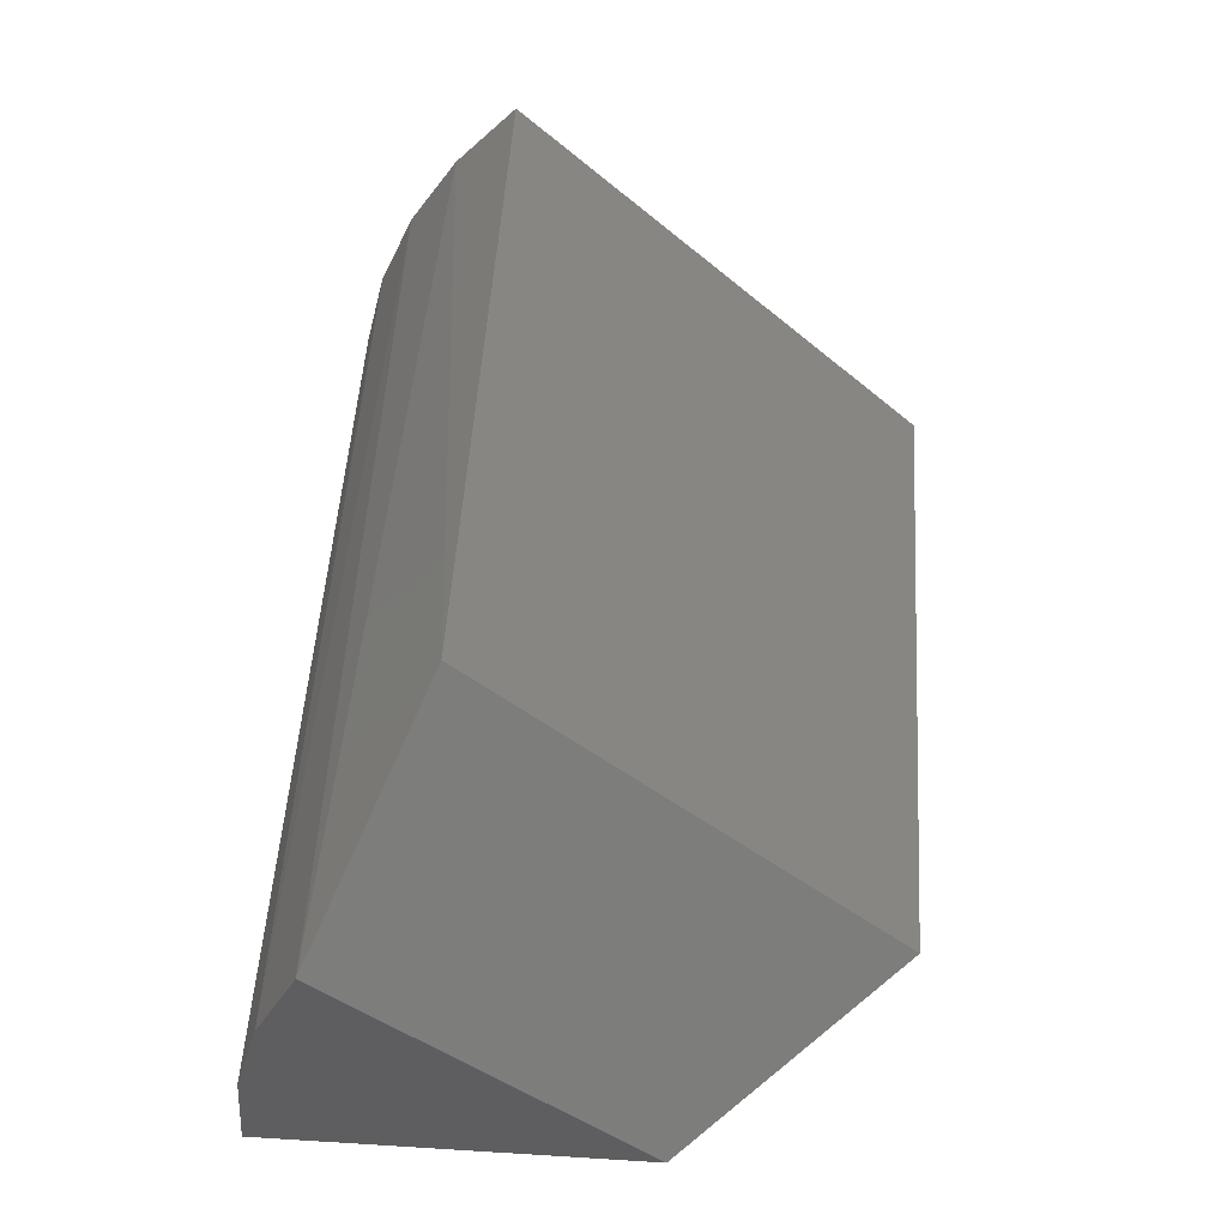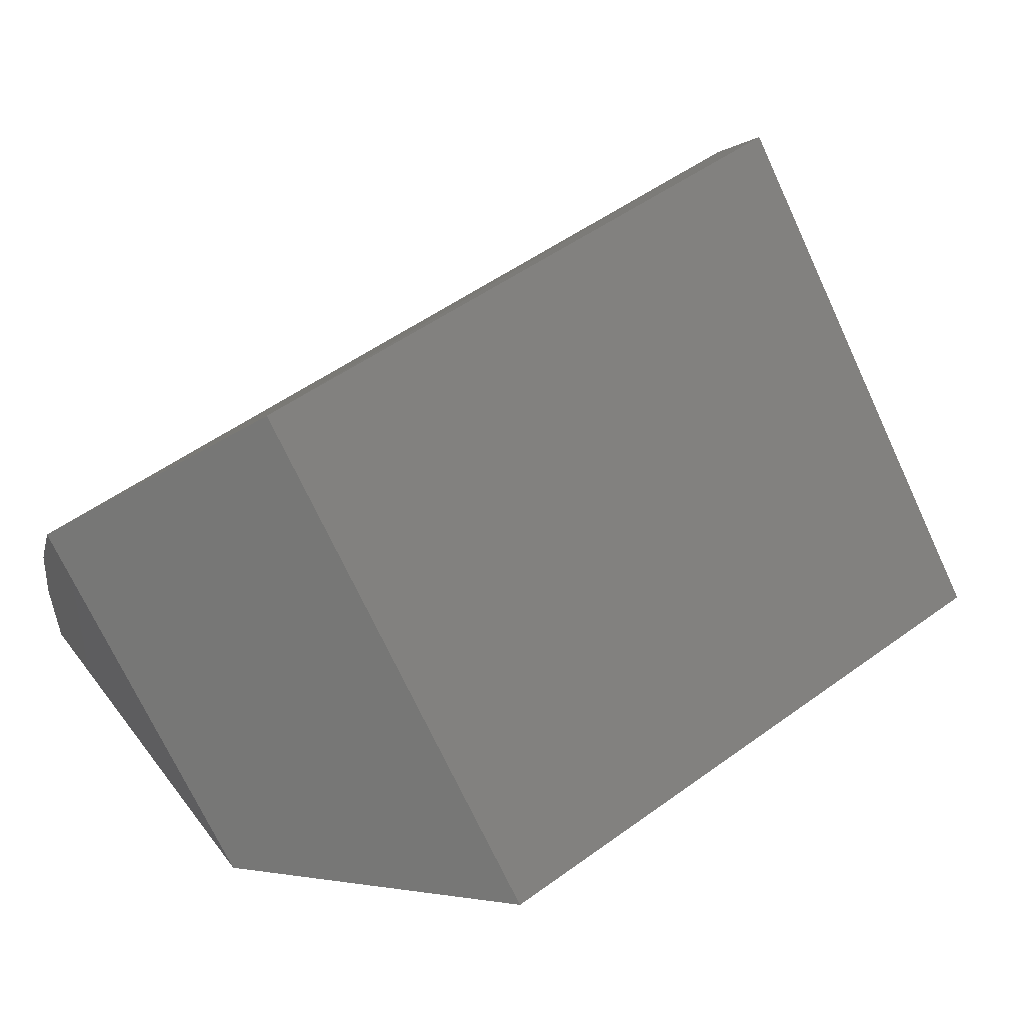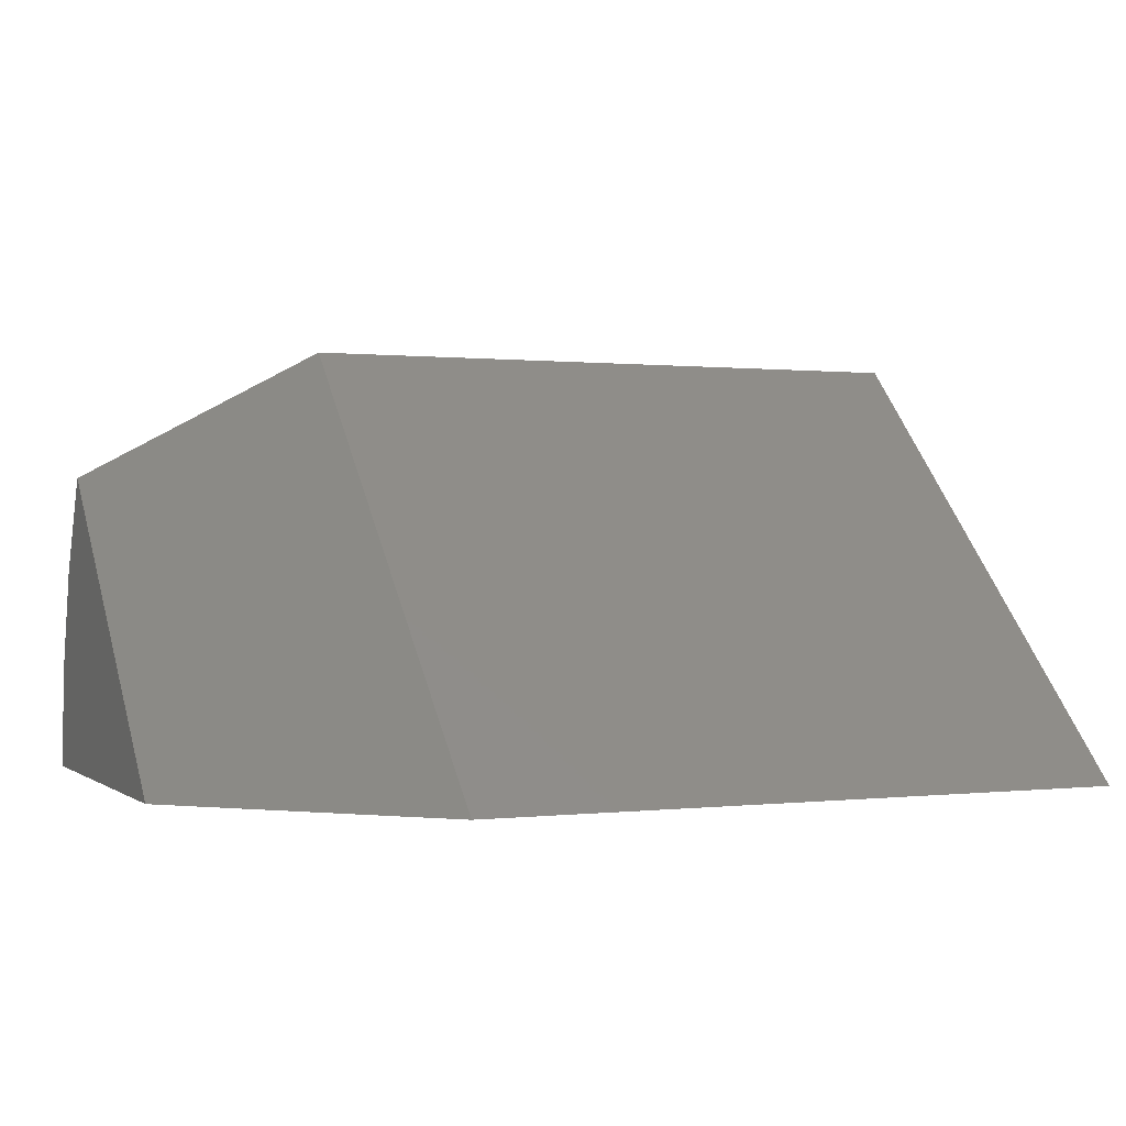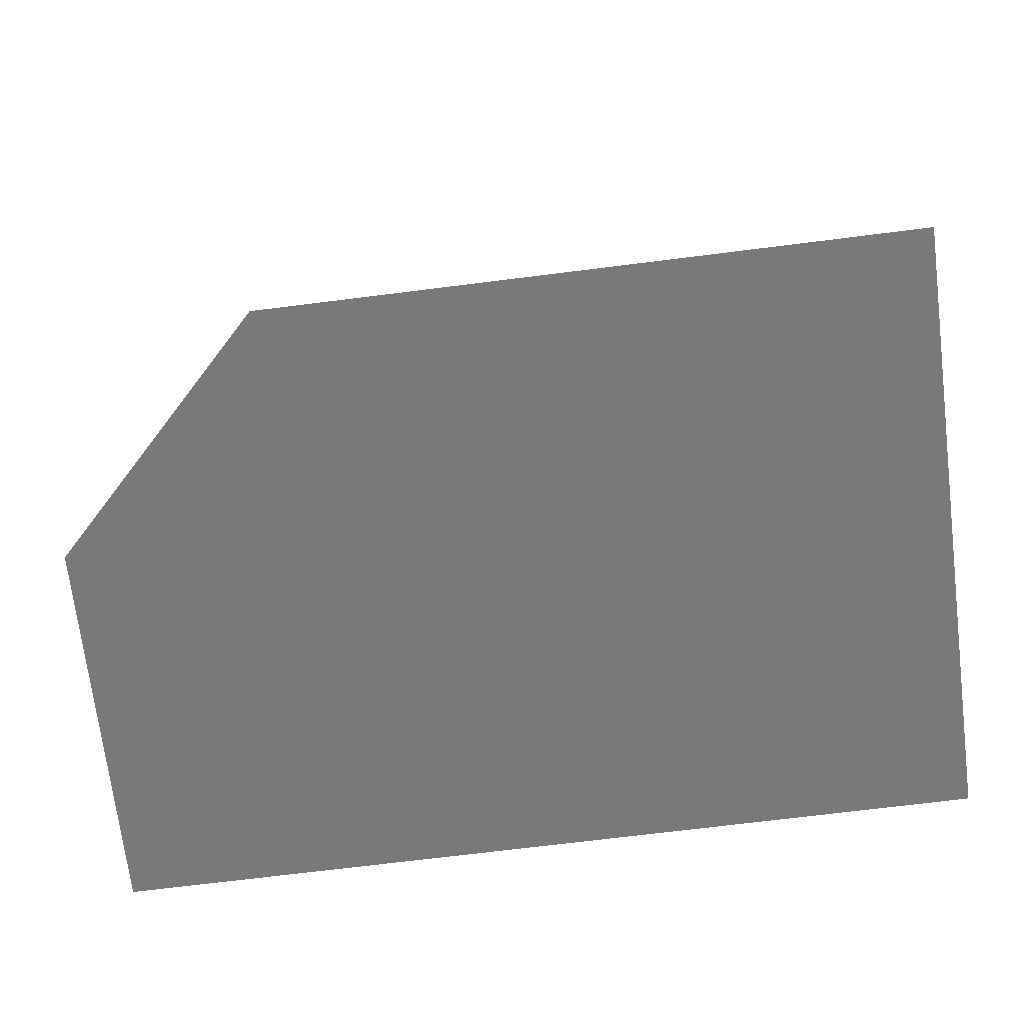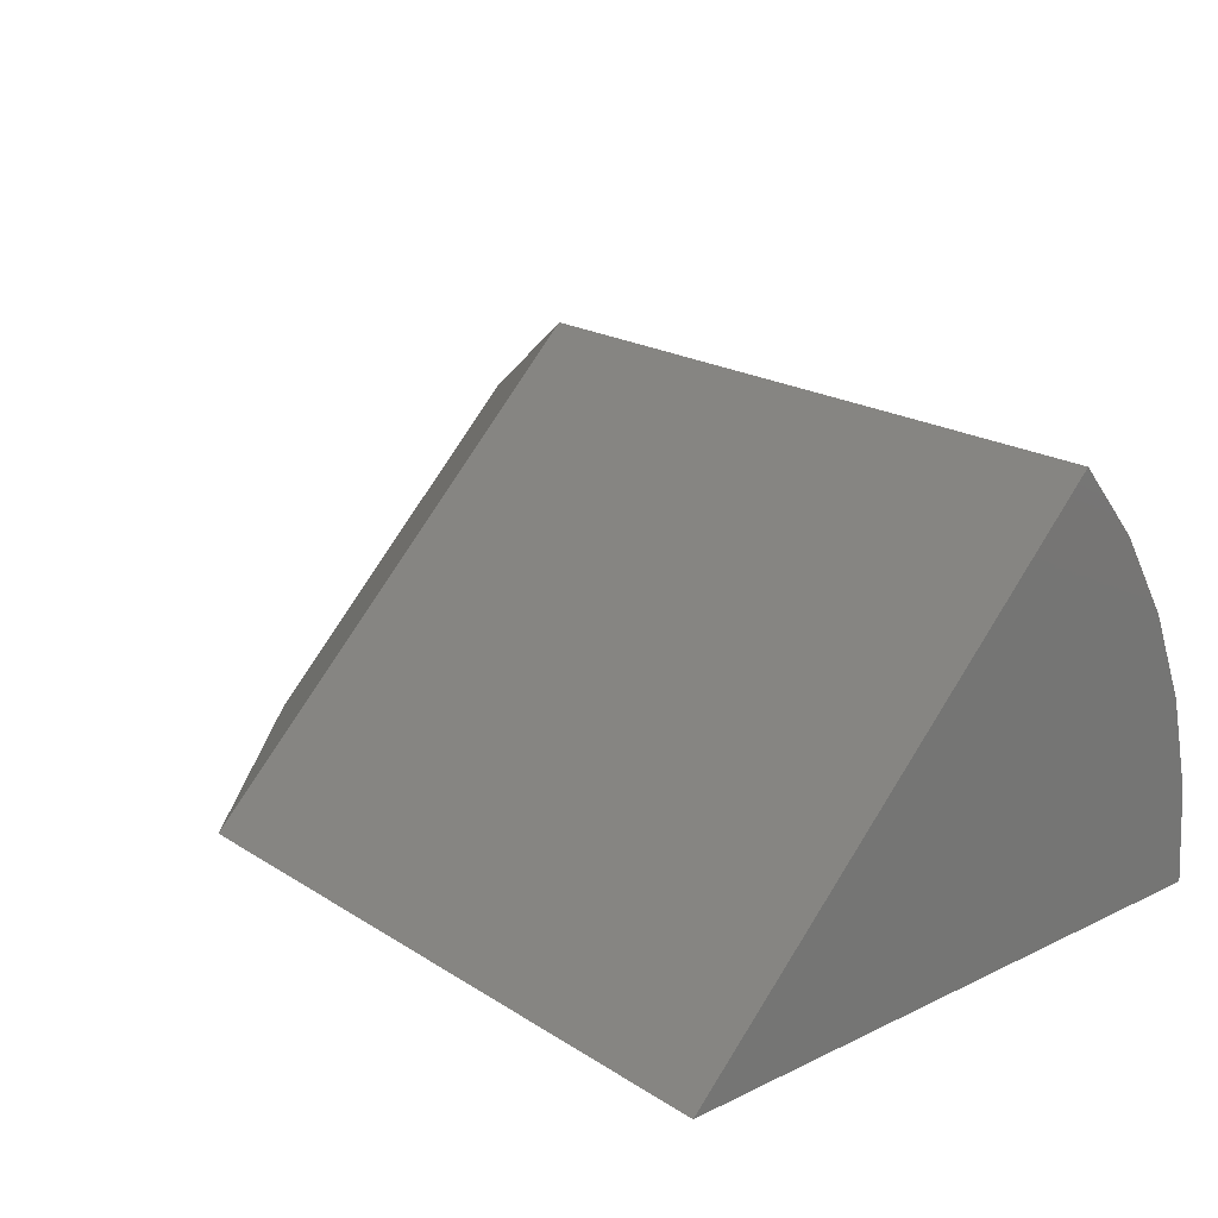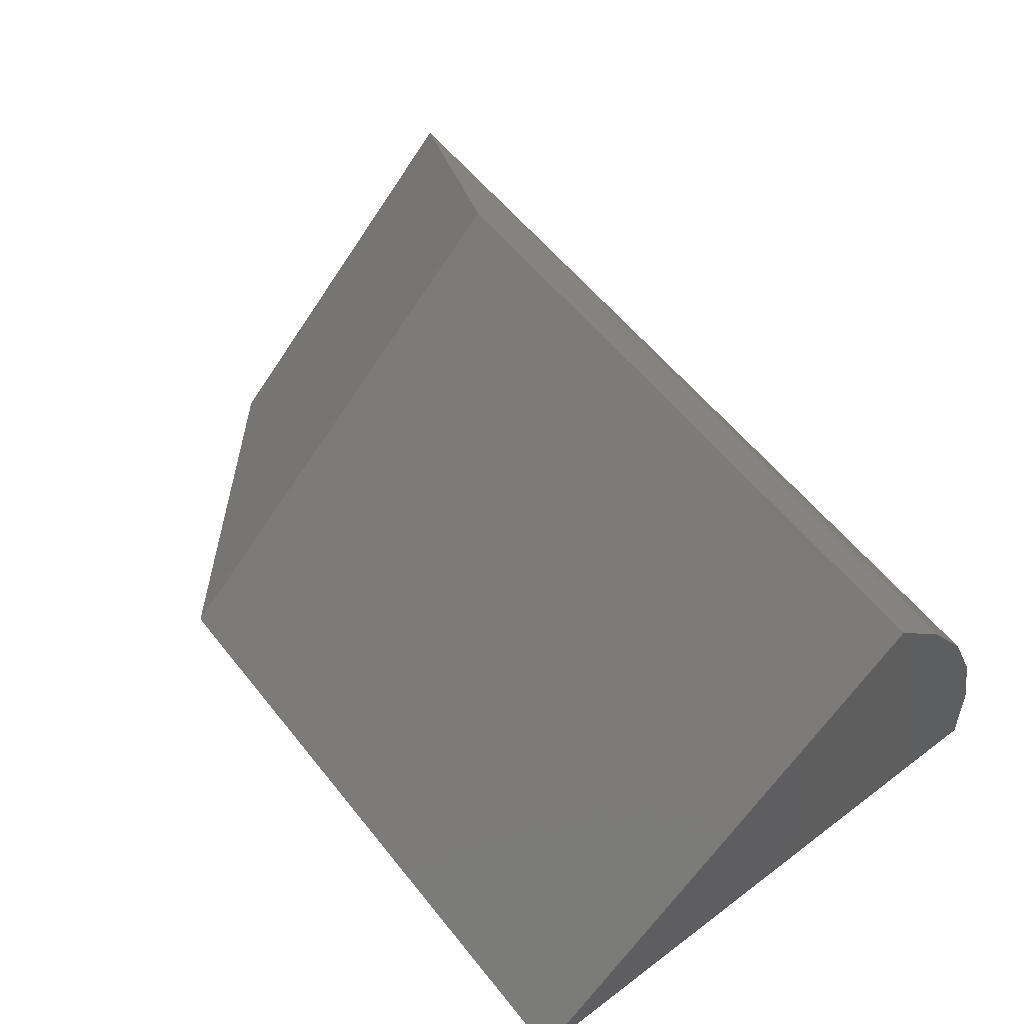
<metadata>
{"format":"stl","ext":"stl","renderer":"f3d","projection":"perspective","resolution":1024,"background":"white","views":[{"elev":52.9,"azim":93.8,"up":"+Z"},{"elev":54.7,"azim":142.9,"up":"+Z"},{"elev":0.4,"azim":156.2,"up":"+Z"},{"elev":-72.1,"azim":-172.9,"up":"+Z"},{"elev":20.2,"azim":-131.1,"up":"+Z"},{"elev":57.5,"azim":-128.1,"up":"+Z"}]}
</metadata>
<code>
# stl→obj: 14 verts, 24 faces
v -0.5876 -0.1572 0.565
v 0.2829 -0.1572 0.565
v -0.5876 0.4043 0
v 0.2829 0.4043 0
v 0.5798 0.1069 0
v 0.5798 -0.3923 0
v -0.5876 -0.3923 0
v 0.5798 -0.3448 0.2709
v 0.5798 -0.3803 0.1375
v 0.5798 -0.2868 0.3961
v -0.5876 -0.239 0.4698
v -0.5876 -0.3048 0.3629
v -0.5876 -0.3824 0.1251
v -0.5876 -0.353 0.2471
f 1 2 3
f 3 2 4
f 4 5 3
f 3 5 6
f 3 6 7
f 8 9 10
f 10 9 6
f 10 6 5
f 2 1 11
f 10 2 11
f 10 11 12
f 10 12 8
f 7 6 13
f 13 6 9
f 13 9 14
f 14 9 8
f 14 8 12
f 2 10 4
f 4 10 5
f 3 7 13
f 3 13 14
f 3 14 12
f 3 12 11
f 3 11 1

</code>
